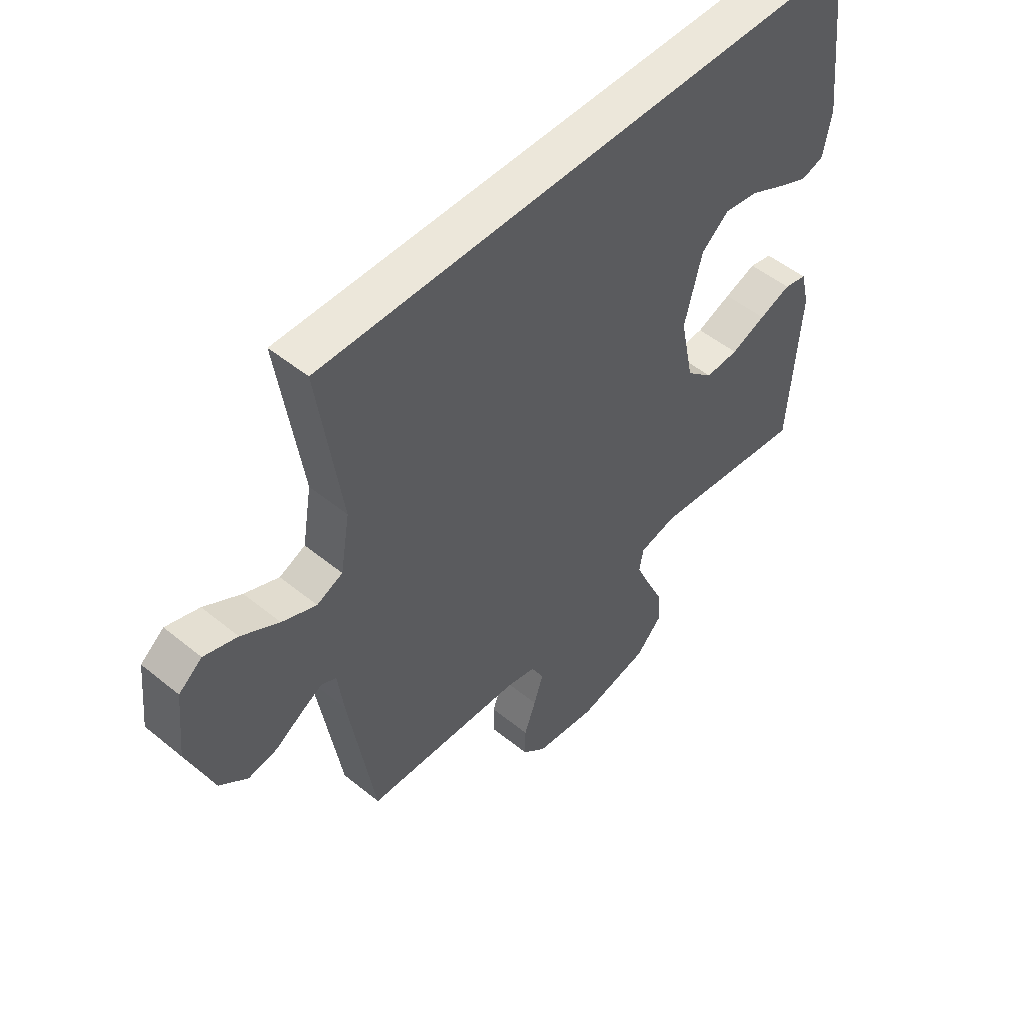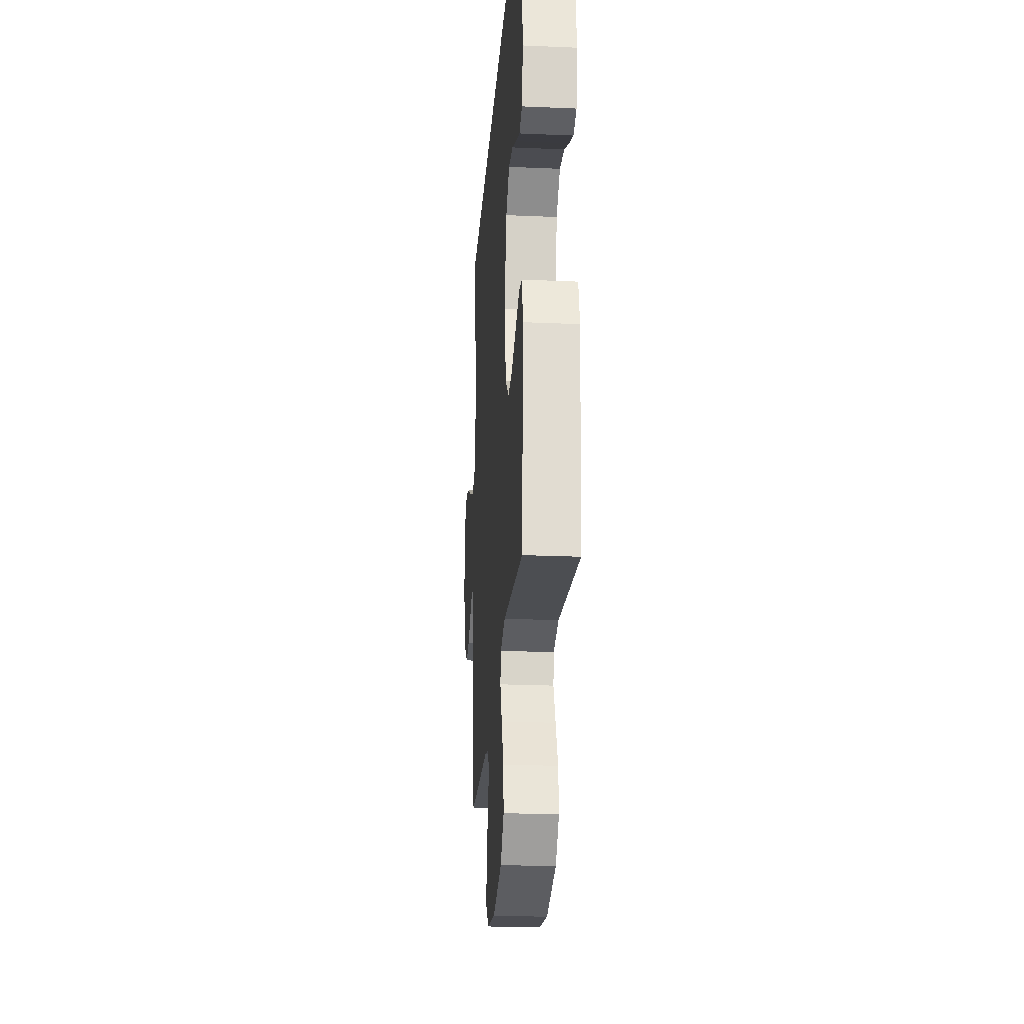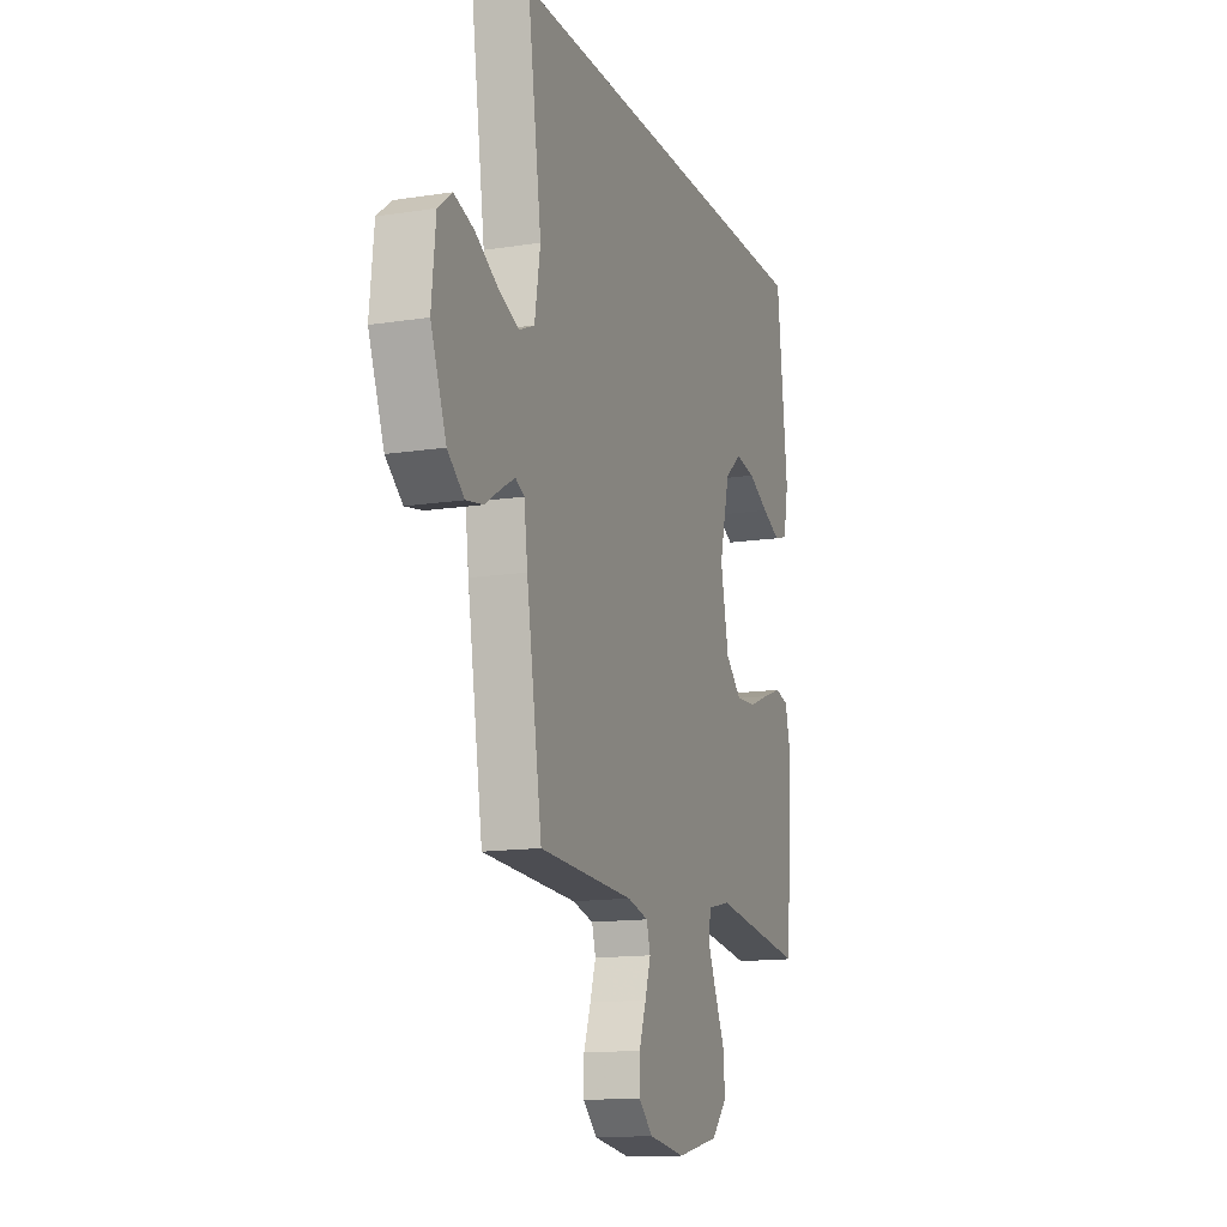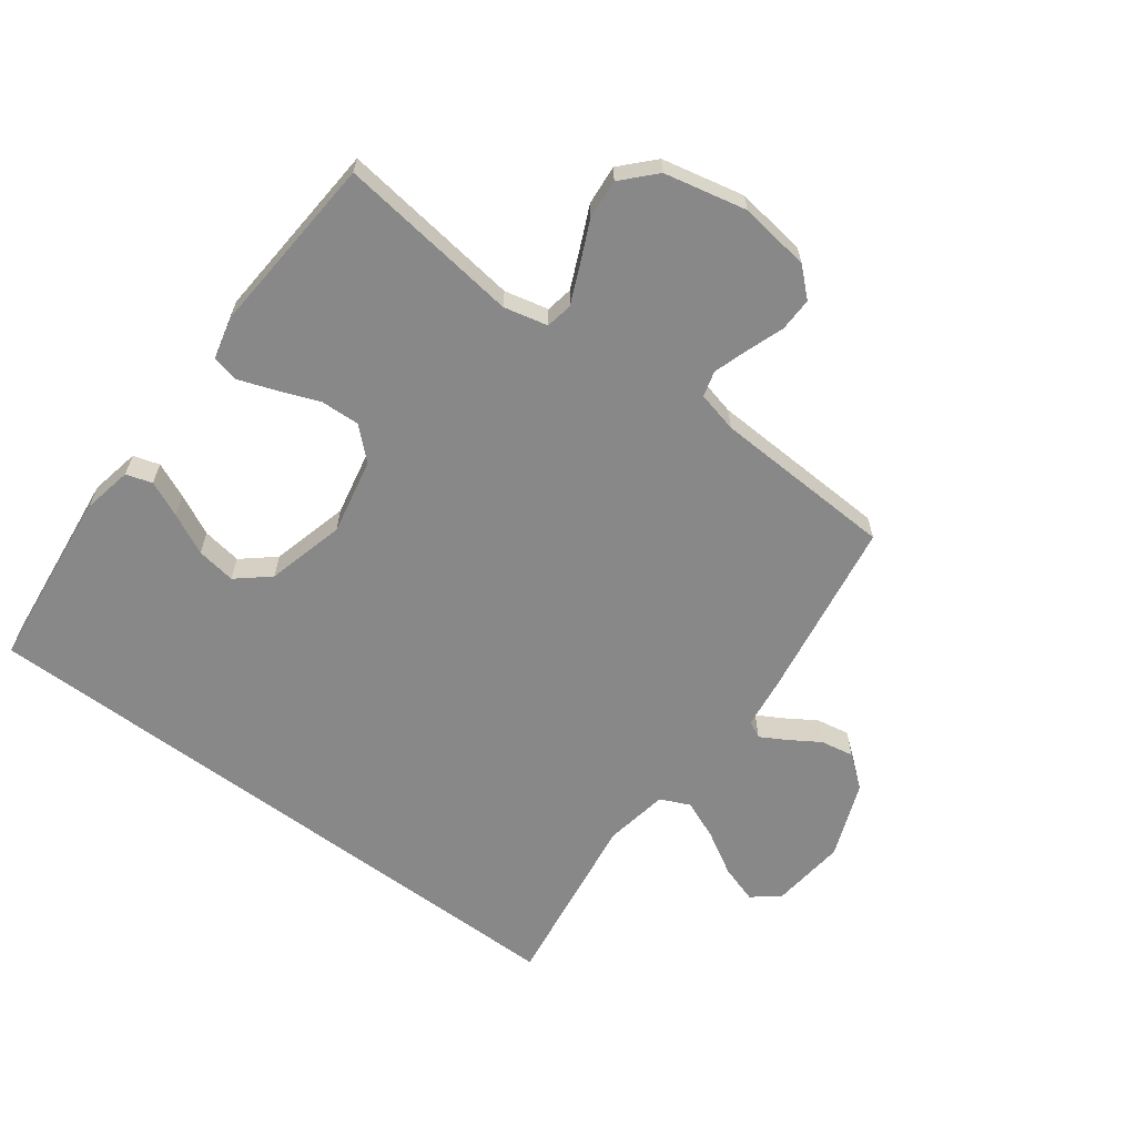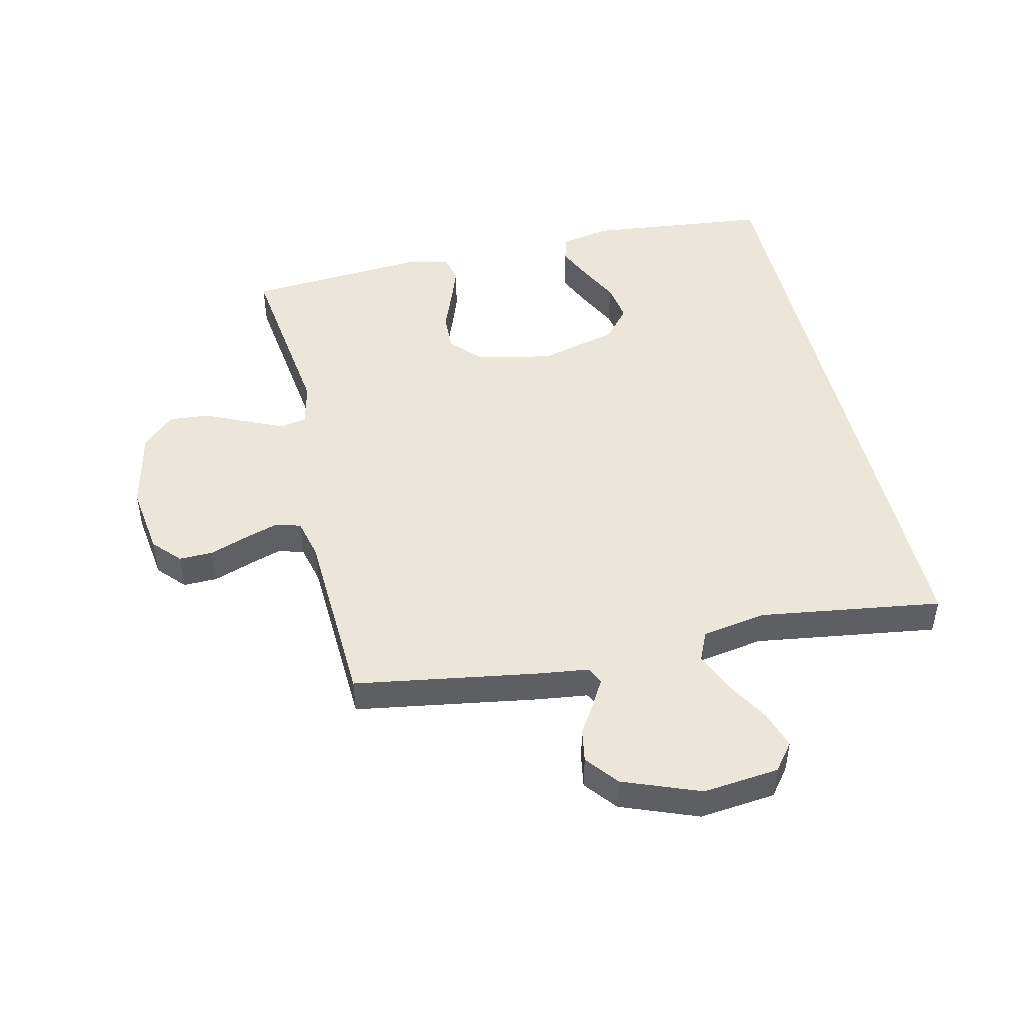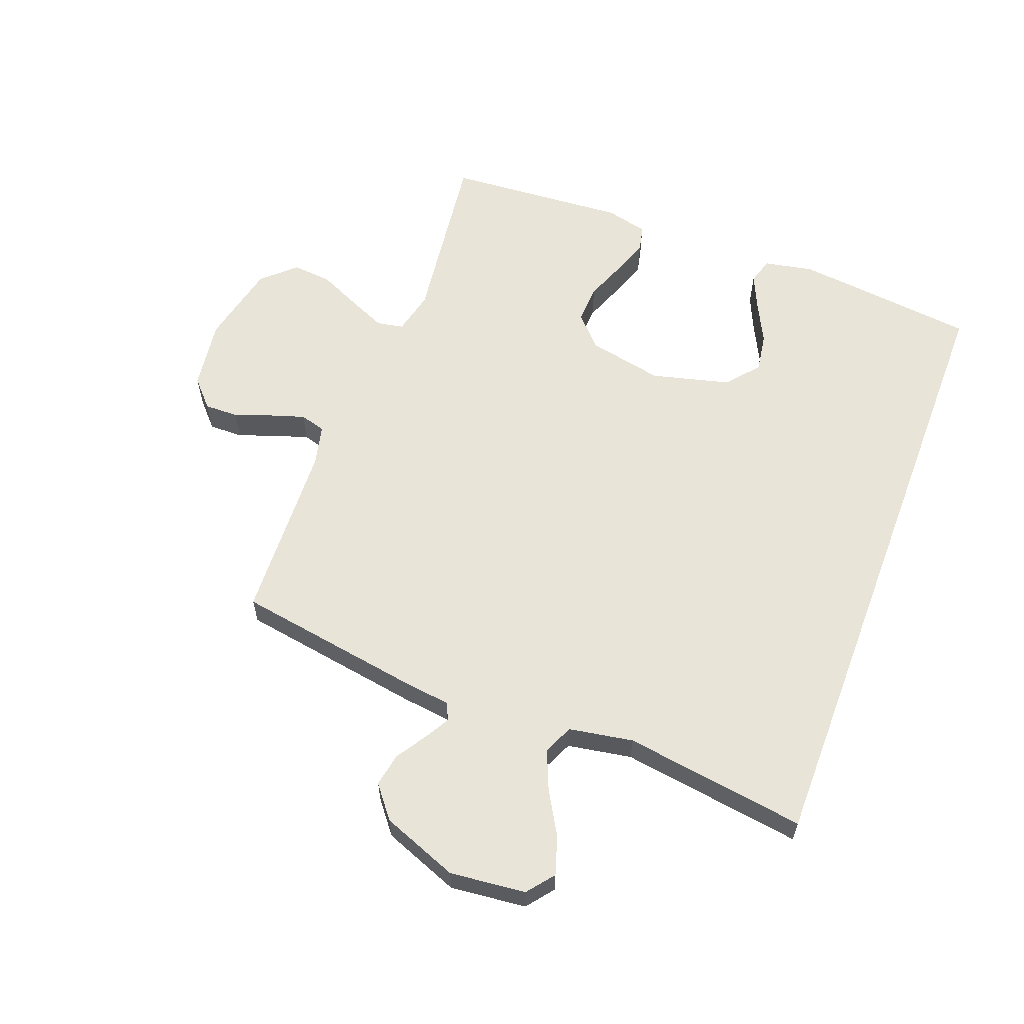
<metadata>
{"format":"obj","ext":"obj","renderer":"f3d","projection":"perspective","resolution":1024,"background":"white","views":[{"elev":50.7,"azim":-48.3,"up":"+Z"},{"elev":-24.1,"azim":85.9,"up":"+Z"},{"elev":-14.0,"azim":-71.0,"up":"+Z"},{"elev":-62.7,"azim":143.2,"up":"+Y"},{"elev":47.4,"azim":-103.2,"up":"+Y"},{"elev":60.1,"azim":-69.3,"up":"+Y"}]}
</metadata>
<code>
v -0.5 0.07 -0.5
v -0.549 0.07 -0.2
v -0.56 0.07 -0.116
v -0.588 0.07 -0.102
v -0.63 0.07 -0.126
v -0.68 0.07 -0.158
v -0.735 0.07 -0.168
v -0.788 0.07 -0.126
v -0.837 0.07 0
v -0.824 0.07 0.125
v -0.78 0.07 0.16
v -0.717 0.07 0.14
v -0.646 0.07 0.099
v -0.581 0.07 0.072
v -0.532 0.07 0.094
v -0.514 0.07 0.2
v -0.558 0.07 0.5
v 0.493 0.07 0.5
v 0.527 0.07 0.2
v 0.511 0.07 0.118
v 0.468 0.07 0.105
v 0.409 0.07 0.131
v 0.342 0.07 0.164
v 0.277 0.07 0.174
v 0.224 0.07 0.129
v 0.191 0.07 0
v 0.217 0.07 -0.125
v 0.268 0.07 -0.172
v 0.332 0.07 -0.169
v 0.399 0.07 -0.143
v 0.46 0.07 -0.121
v 0.504 0.07 -0.131
v 0.521 0.07 -0.2
v 0.5 0.07 -0.5
v 0.2 0.07 -0.462
v 0.128 0.07 -0.479
v 0.12 0.07 -0.523
v 0.147 0.07 -0.584
v 0.179 0.07 -0.653
v 0.185 0.07 -0.719
v 0.135 0.07 -0.772
v 0 0.07 -0.802
v -0.117 0.07 -0.786
v -0.162 0.07 -0.745
v -0.161 0.07 -0.689
v -0.139 0.07 -0.627
v -0.121 0.07 -0.571
v -0.133 0.07 -0.529
v -0.2 0.07 -0.513
v -0.5 0 -0.5
v -0.549 0 -0.2
v -0.56 0 -0.116
v -0.588 0 -0.102
v -0.63 0 -0.126
v -0.68 0 -0.158
v -0.735 0 -0.168
v -0.788 0 -0.126
v -0.837 0 0
v -0.824 0 0.125
v -0.78 0 0.16
v -0.717 0 0.14
v -0.646 0 0.099
v -0.581 0 0.072
v -0.532 0 0.094
v -0.514 0 0.2
v -0.558 0 0.5
v 0.493 0 0.5
v 0.527 0 0.2
v 0.511 0 0.118
v 0.468 0 0.105
v 0.409 0 0.131
v 0.342 0 0.164
v 0.277 0 0.174
v 0.224 0 0.129
v 0.191 0 0
v 0.217 0 -0.125
v 0.268 0 -0.172
v 0.332 0 -0.169
v 0.399 0 -0.143
v 0.46 0 -0.121
v 0.504 0 -0.131
v 0.521 0 -0.2
v 0.5 0 -0.5
v 0.2 0 -0.462
v 0.128 0 -0.479
v 0.12 0 -0.523
v 0.147 0 -0.584
v 0.179 0 -0.653
v 0.185 0 -0.719
v 0.135 0 -0.772
v 0 0 -0.802
v -0.117 0 -0.786
v -0.162 0 -0.745
v -0.161 0 -0.689
v -0.139 0 -0.627
v -0.121 0 -0.571
v -0.133 0 -0.529
v -0.2 0 -0.513
f 43 44 45 46
f 43 46 47
f 42 43 47
f 41 42 47 48
f 38 39 40 41
f 37 38 41 48
f 32 33 34 35
f 32 35 36
f 29 30 31 32
f 29 32 36
f 28 29 36
f 27 28 36
f 26 27 36
f 20 21 22 23
f 18 19 20 23
f 18 23 24
f 16 17 18 24
f 15 16 24 25
f 10 11 12 13
f 10 13 14
f 9 10 14
f 8 9 14
f 5 6 7 8
f 4 5 8 14
f 3 4 14 15
f 49 1 2 3
f 26 36 37 48
f 25 26 48 49
f 3 15 25 49
f 95 94 93 92
f 96 95 92
f 96 92 91
f 97 96 91 90
f 90 89 88 87
f 97 90 87 86
f 84 83 82 81
f 85 84 81
f 81 80 79 78
f 85 81 78
f 85 78 77
f 85 77 76
f 85 76 75
f 72 71 70 69
f 72 69 68 67
f 73 72 67
f 73 67 66 65
f 74 73 65 64
f 62 61 60 59
f 63 62 59
f 63 59 58
f 63 58 57
f 57 56 55 54
f 63 57 54 53
f 64 63 53 52
f 52 51 50 98
f 97 86 85 75
f 98 97 75 74
f 98 74 64 52
f 1 50 51 2
f 2 51 52 3
f 3 52 53 4
f 4 53 54 5
f 5 54 55 6
f 6 55 56 7
f 7 56 57 8
f 8 57 58 9
f 9 58 59 10
f 10 59 60 11
f 11 60 61 12
f 12 61 62 13
f 13 62 63 14
f 14 63 64 15
f 15 64 65 16
f 16 65 66 17
f 17 66 67 18
f 18 67 68 19
f 19 68 69 20
f 20 69 70 21
f 21 70 71 22
f 22 71 72 23
f 23 72 73 24
f 24 73 74 25
f 25 74 75 26
f 26 75 76 27
f 27 76 77 28
f 28 77 78 29
f 29 78 79 30
f 30 79 80 31
f 31 80 81 32
f 32 81 82 33
f 33 82 83 34
f 34 83 84 35
f 35 84 85 36
f 36 85 86 37
f 37 86 87 38
f 38 87 88 39
f 39 88 89 40
f 40 89 90 41
f 41 90 91 42
f 42 91 92 43
f 43 92 93 44
f 44 93 94 45
f 45 94 95 46
f 46 95 96 47
f 47 96 97 48
f 48 97 98 49
f 49 98 50 1

</code>
